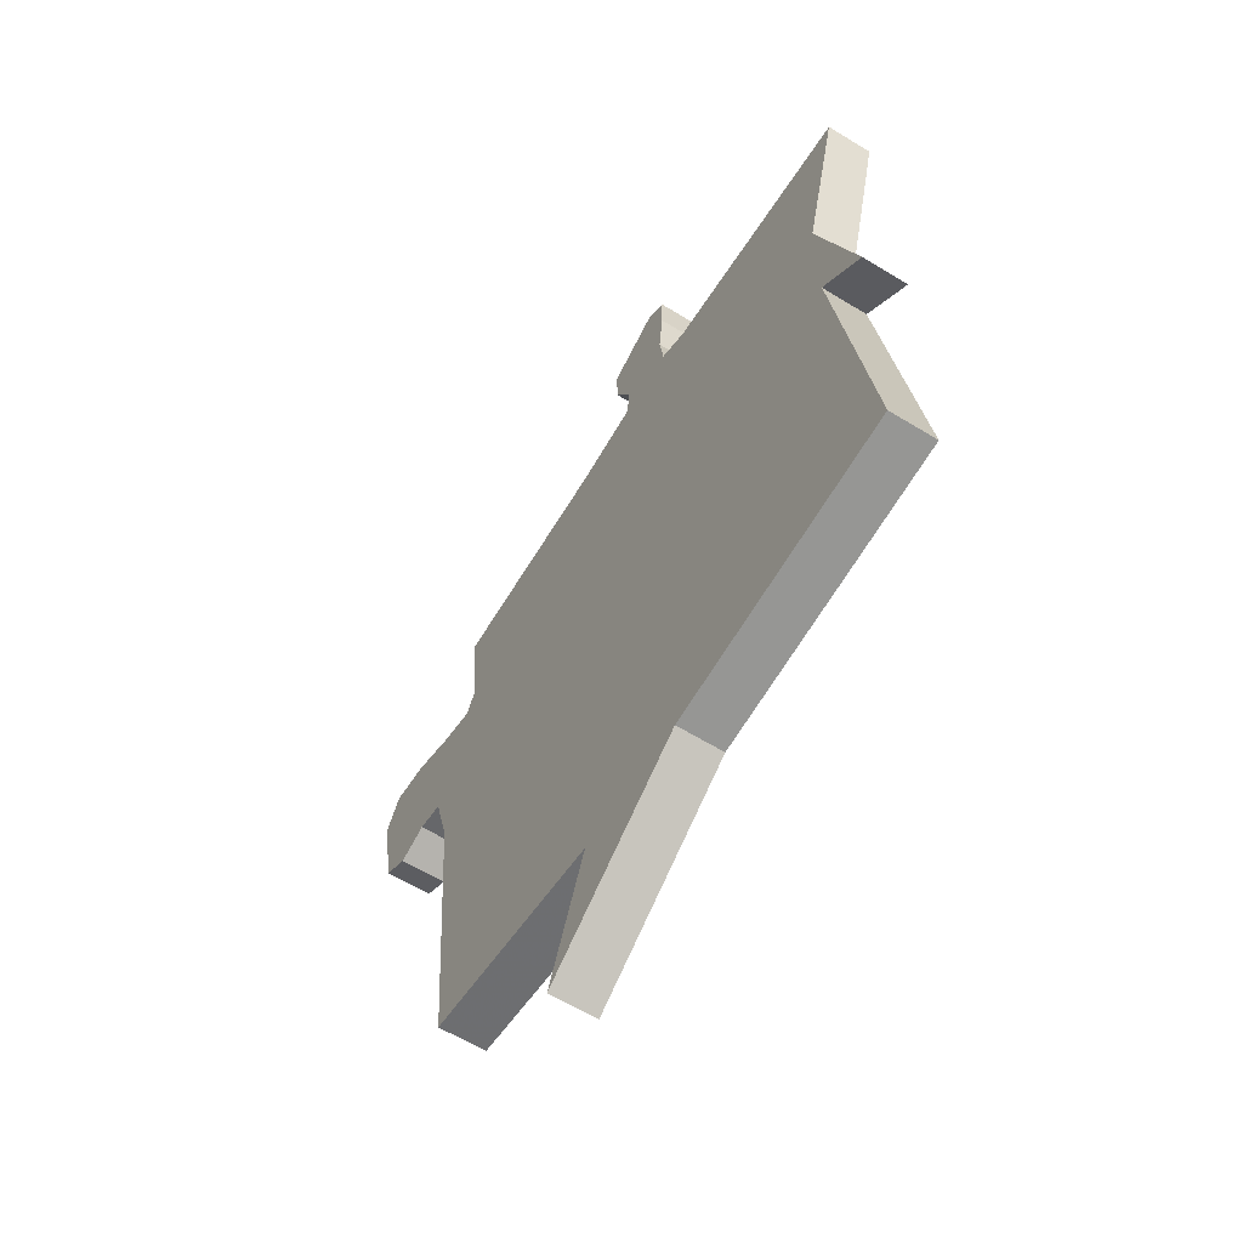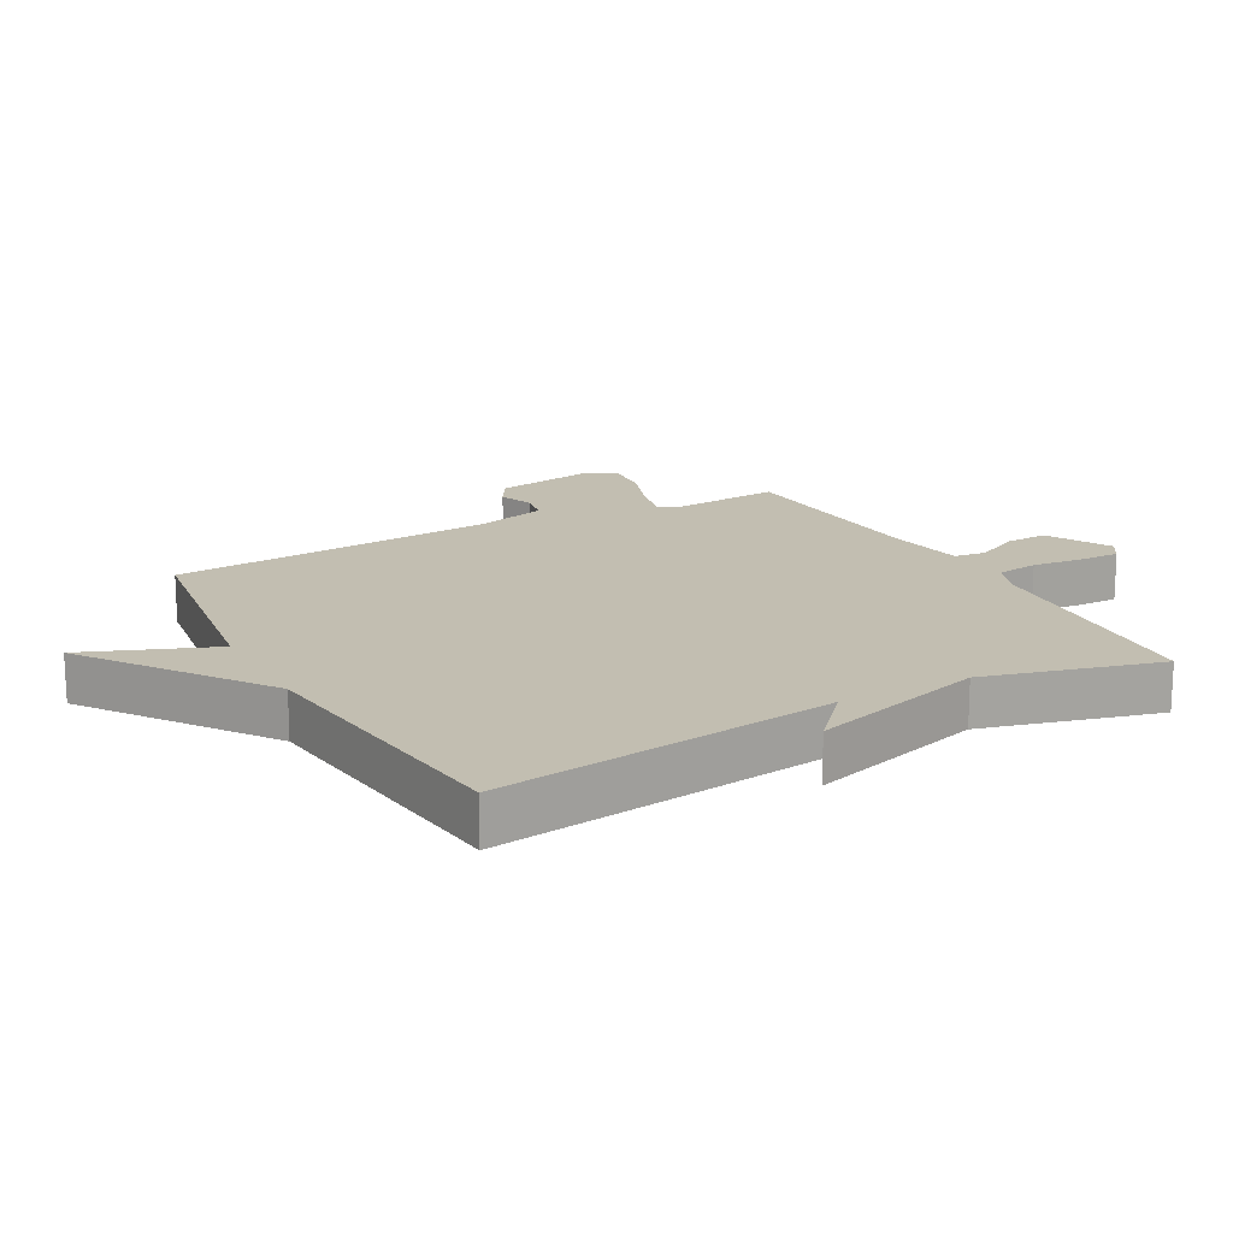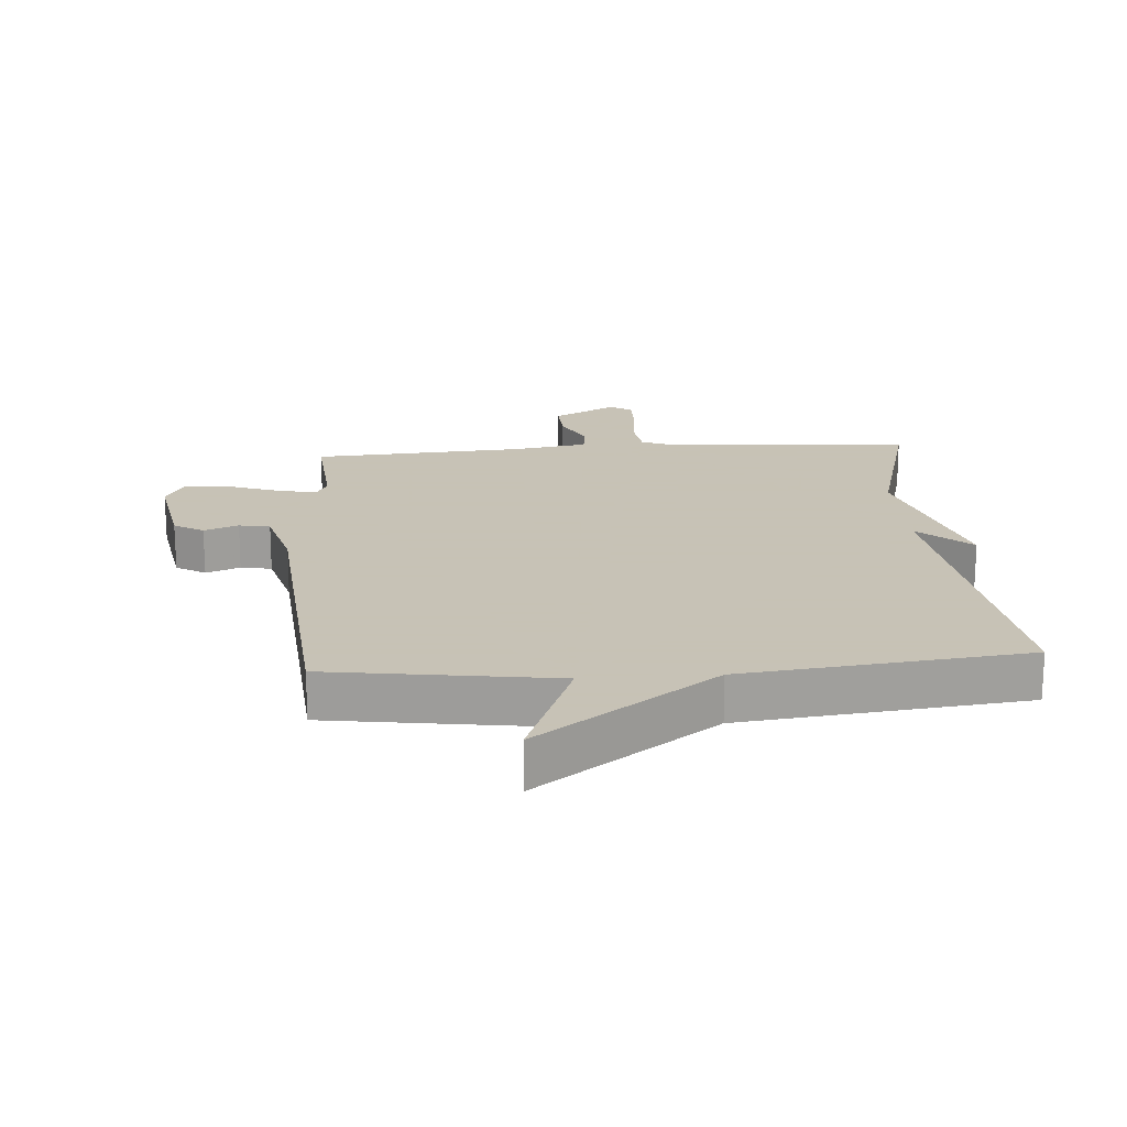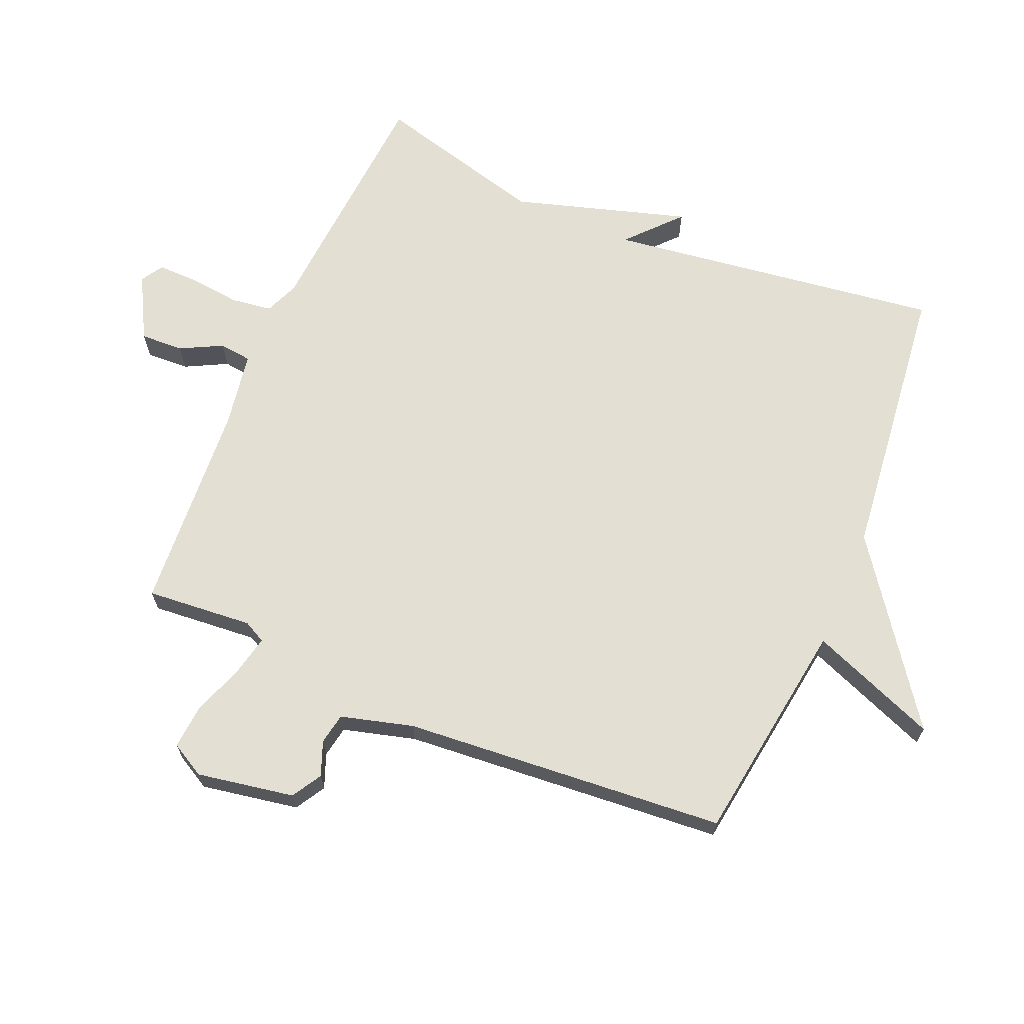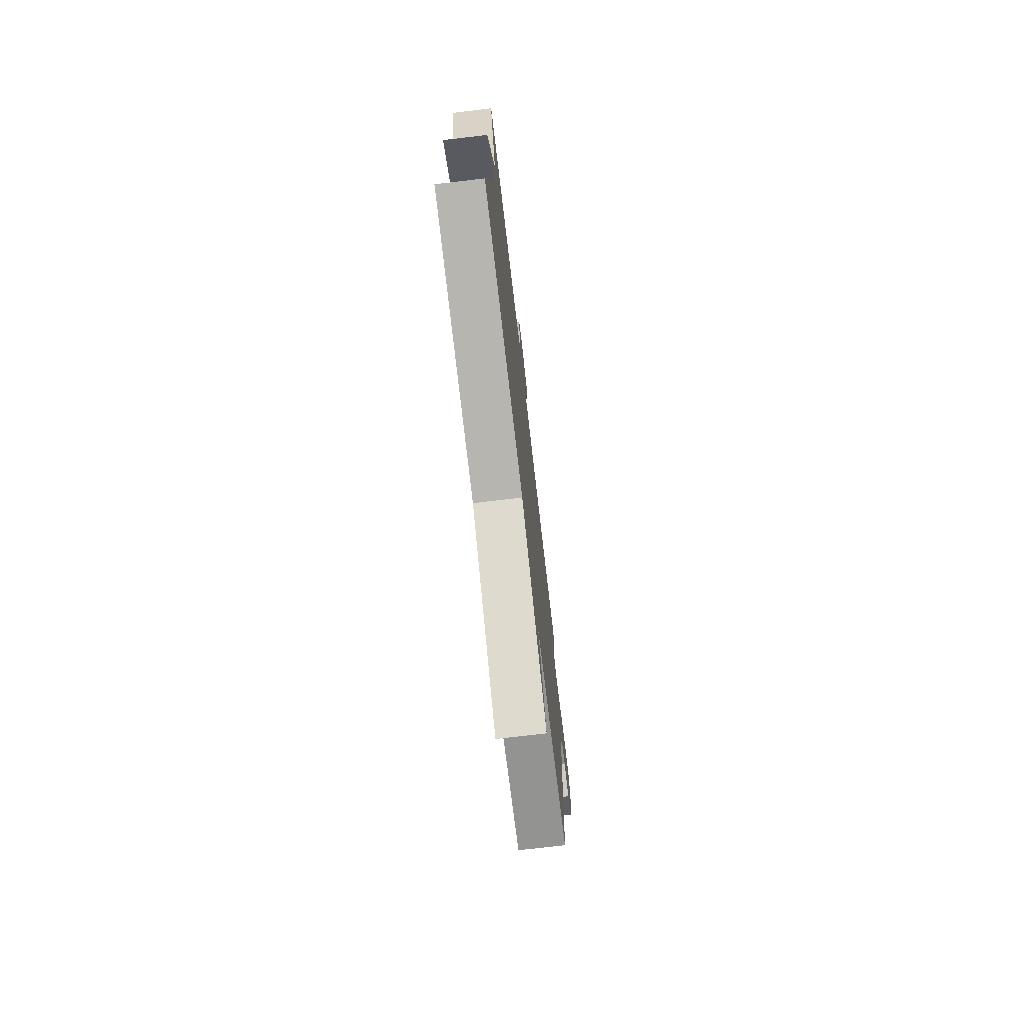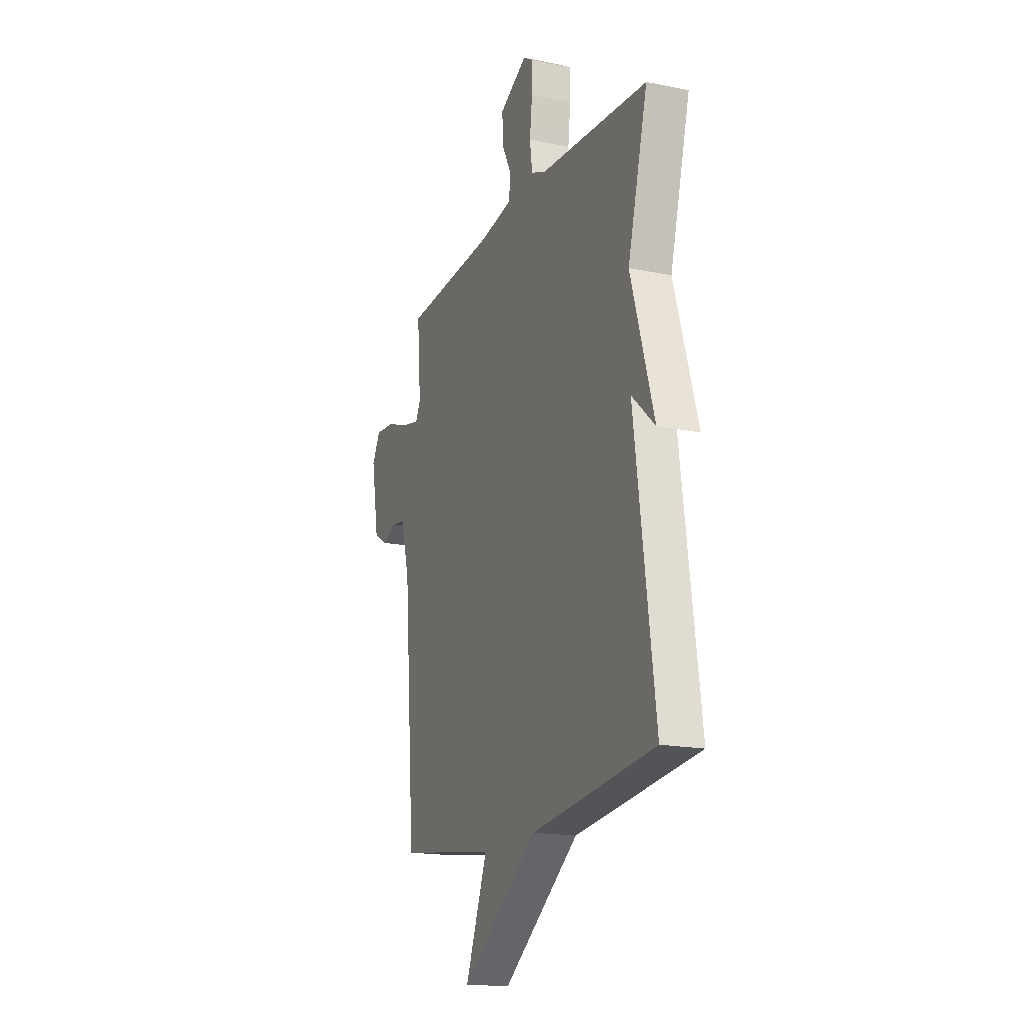
<metadata>
{"format":"obj","ext":"obj","renderer":"f3d","projection":"perspective","resolution":1024,"background":"white","views":[{"elev":-61.8,"azim":-121.9,"up":"+Z"},{"elev":17.1,"azim":-118.6,"up":"+Y"},{"elev":19.1,"azim":175.9,"up":"+Y"},{"elev":66.9,"azim":113.0,"up":"+Y"},{"elev":-74.6,"azim":-83.3,"up":"+Z"},{"elev":-17.4,"azim":-112.0,"up":"+Z"}]}
</metadata>
<code>
v 0.5 0.07 -0.5
v 0.145 0.07 -0.551
v 0.224 0.07 -0.752
v -0.055 0.07 -0.551
v -0.5 0.07 -0.5
v -0.428 0.07 0.029
v -0.511 0.07 -0.046
v -0.428 0.07 0.229
v -0.5 0.07 0.5
v -0.111 0.07 0.528
v -0.057 0.07 0.55
v -0.048 0.07 0.615
v -0.057 0.07 0.694
v -0.058 0.07 0.759
v -0.023 0.07 0.781
v 0.077 0.07 0.727
v 0.074 0.07 0.659
v 0.04 0.07 0.593
v 0.046 0.07 0.542
v 0.166 0.07 0.522
v 0.5 0.07 0.5
v 0.486 0.07 0.332
v 0.504 0.07 0.297
v 0.568 0.07 0.311
v 0.649 0.07 0.34
v 0.719 0.07 0.346
v 0.749 0.07 0.292
v 0.722 0.07 0.139
v 0.675 0.07 0.111
v 0.621 0.07 0.132
v 0.572 0.07 0.123
v 0.541 0.07 0.009
v 0.5 0 -0.5
v 0.145 0 -0.551
v 0.224 0 -0.752
v -0.055 0 -0.551
v -0.5 0 -0.5
v -0.428 0 0.029
v -0.511 0 -0.046
v -0.428 0 0.229
v -0.5 0 0.5
v -0.111 0 0.528
v -0.057 0 0.55
v -0.048 0 0.615
v -0.057 0 0.694
v -0.058 0 0.759
v -0.023 0 0.781
v 0.077 0 0.727
v 0.074 0 0.659
v 0.04 0 0.593
v 0.046 0 0.542
v 0.166 0 0.522
v 0.5 0 0.5
v 0.486 0 0.332
v 0.504 0 0.297
v 0.568 0 0.311
v 0.649 0 0.34
v 0.719 0 0.346
v 0.749 0 0.292
v 0.722 0 0.139
v 0.675 0 0.111
v 0.621 0 0.132
v 0.572 0 0.123
v 0.541 0 0.009
f 28 29 30
f 27 28 30
f 26 27 30
f 25 26 30
f 24 25 30
f 23 24 30 31
f 22 23 31 32
f 20 21 22
f 32 1 2
f 22 32 2
f 20 22 2
f 19 20 2
f 16 17 18
f 15 16 18
f 14 15 18
f 13 14 18
f 12 13 18
f 18 19 2
f 12 18 2
f 11 12 2
f 8 9 10
f 8 10 11
f 7 8 11
f 6 7 11
f 6 11 2
f 5 6 2
f 4 5 2
f 2 3 4
f 62 61 60
f 62 60 59
f 62 59 58
f 62 58 57
f 62 57 56
f 63 62 56 55
f 64 63 55 54
f 54 53 52
f 34 33 64
f 34 64 54
f 34 54 52
f 34 52 51
f 50 49 48
f 50 48 47
f 50 47 46
f 50 46 45
f 50 45 44
f 34 51 50
f 34 50 44
f 34 44 43
f 42 41 40
f 43 42 40
f 43 40 39
f 43 39 38
f 34 43 38
f 34 38 37
f 34 37 36
f 36 35 34
f 1 33 34 2
f 2 34 35 3
f 3 35 36 4
f 4 36 37 5
f 5 37 38 6
f 6 38 39 7
f 7 39 40 8
f 8 40 41 9
f 9 41 42 10
f 10 42 43 11
f 11 43 44 12
f 12 44 45 13
f 13 45 46 14
f 14 46 47 15
f 15 47 48 16
f 16 48 49 17
f 17 49 50 18
f 18 50 51 19
f 19 51 52 20
f 20 52 53 21
f 21 53 54 22
f 22 54 55 23
f 23 55 56 24
f 24 56 57 25
f 25 57 58 26
f 26 58 59 27
f 27 59 60 28
f 28 60 61 29
f 29 61 62 30
f 30 62 63 31
f 31 63 64 32
f 32 64 33 1

</code>
